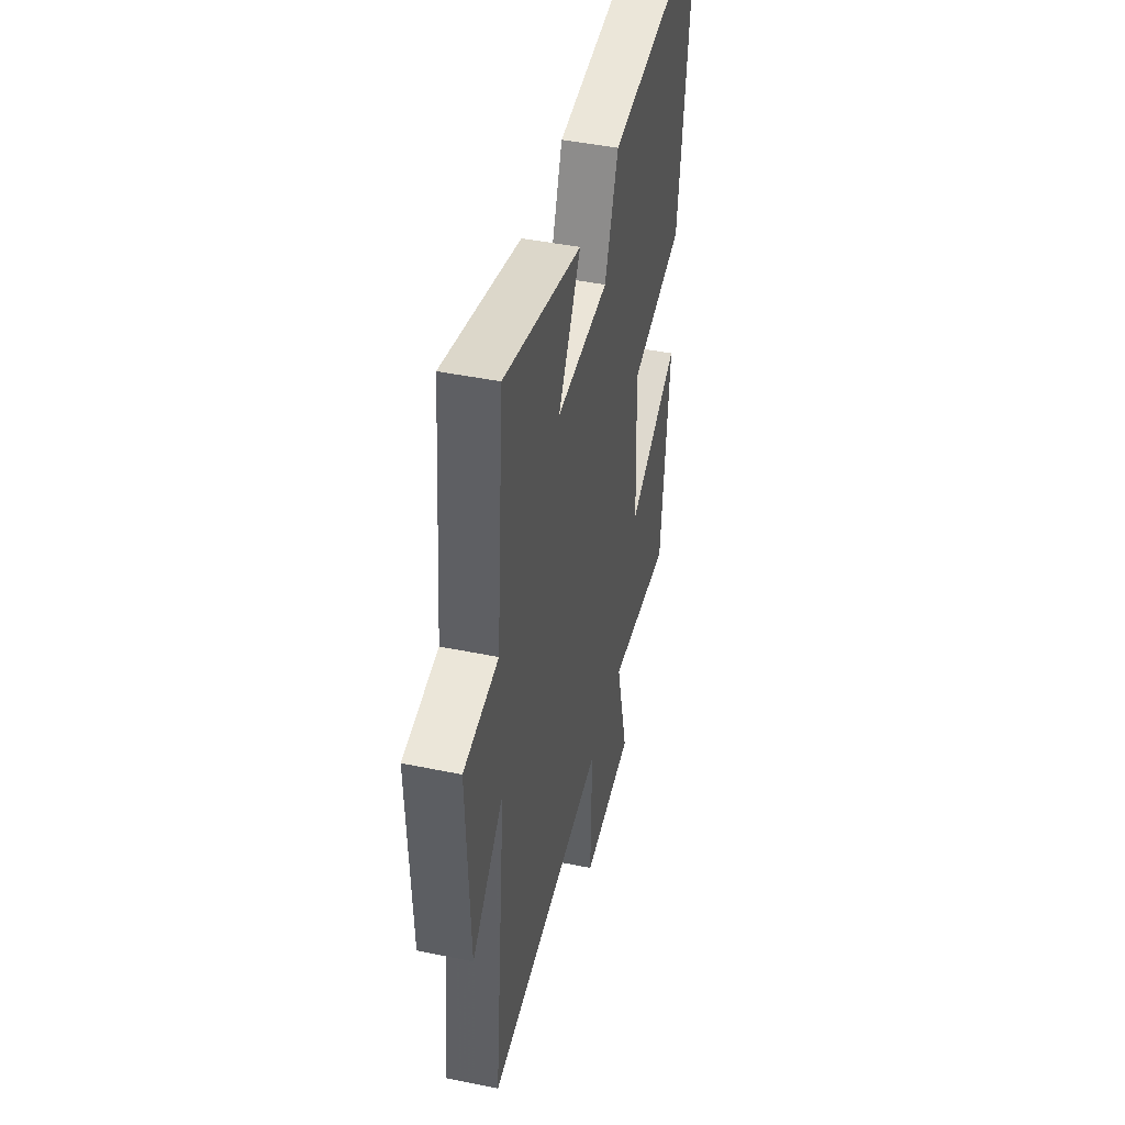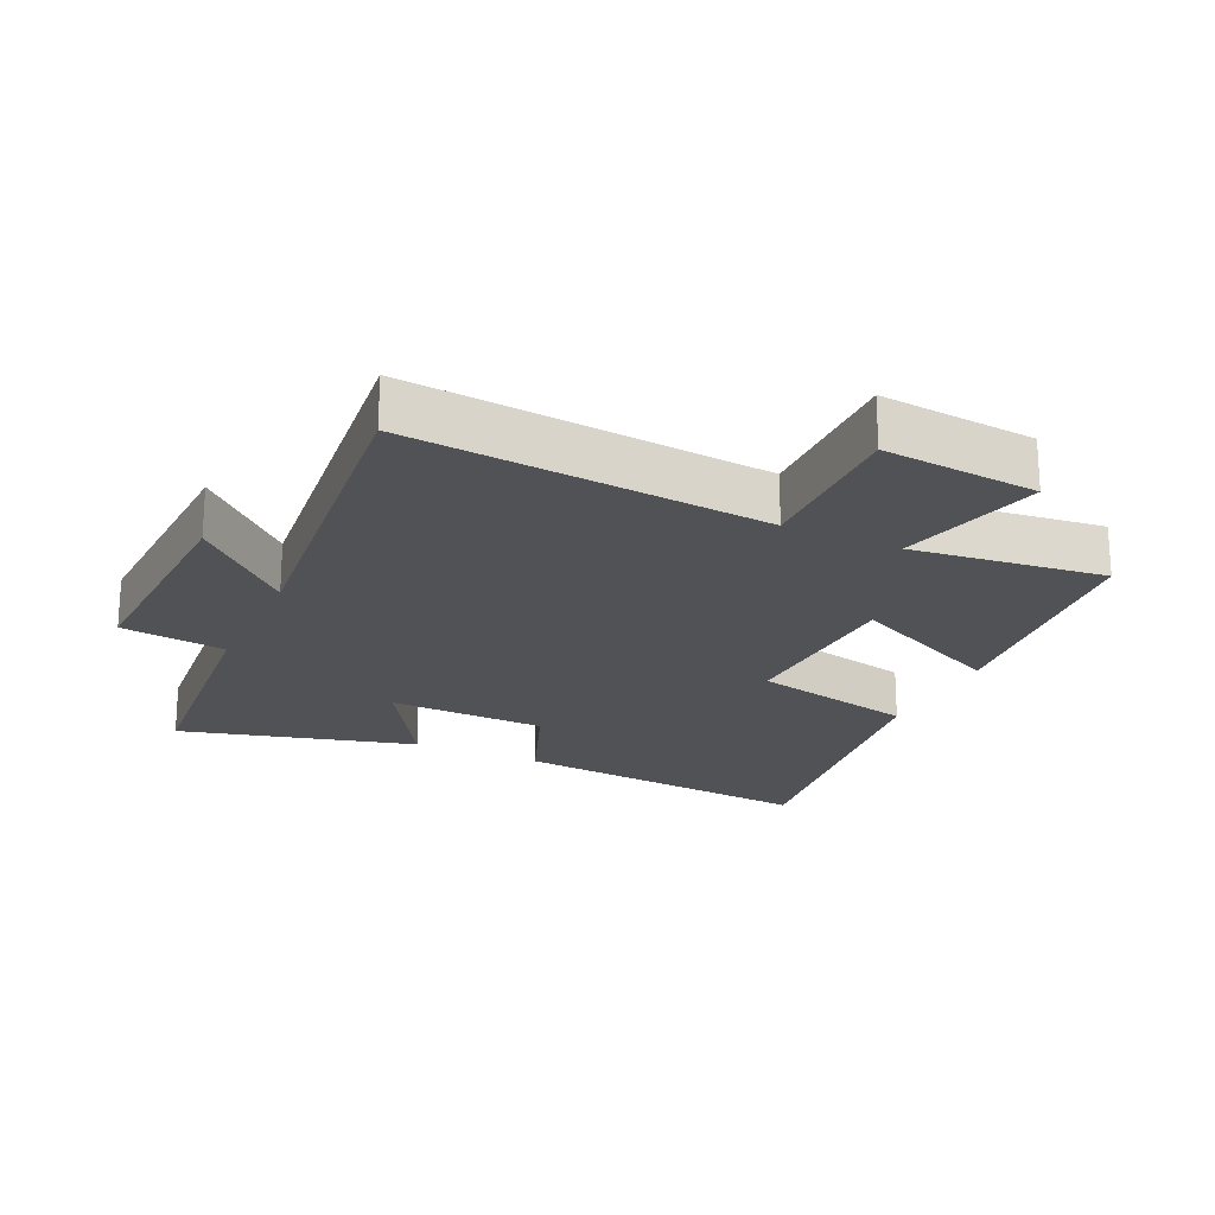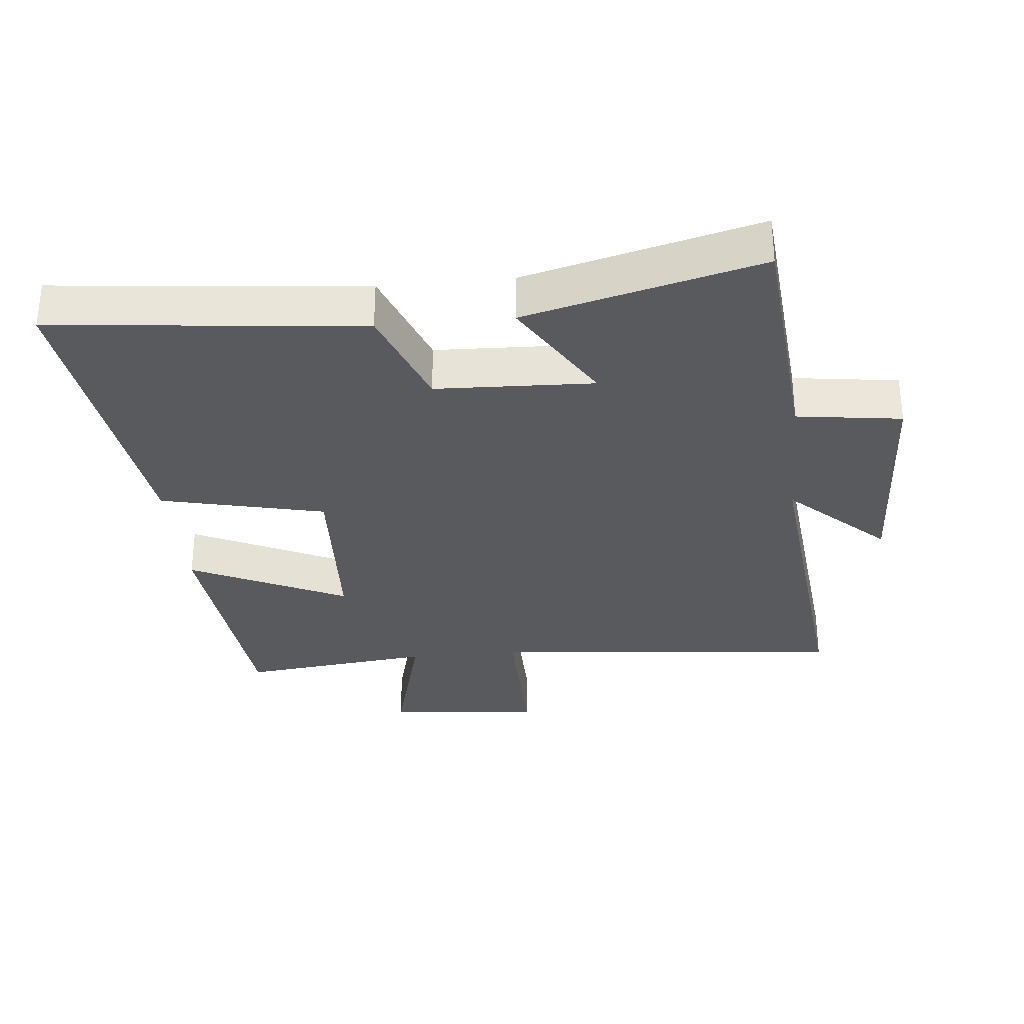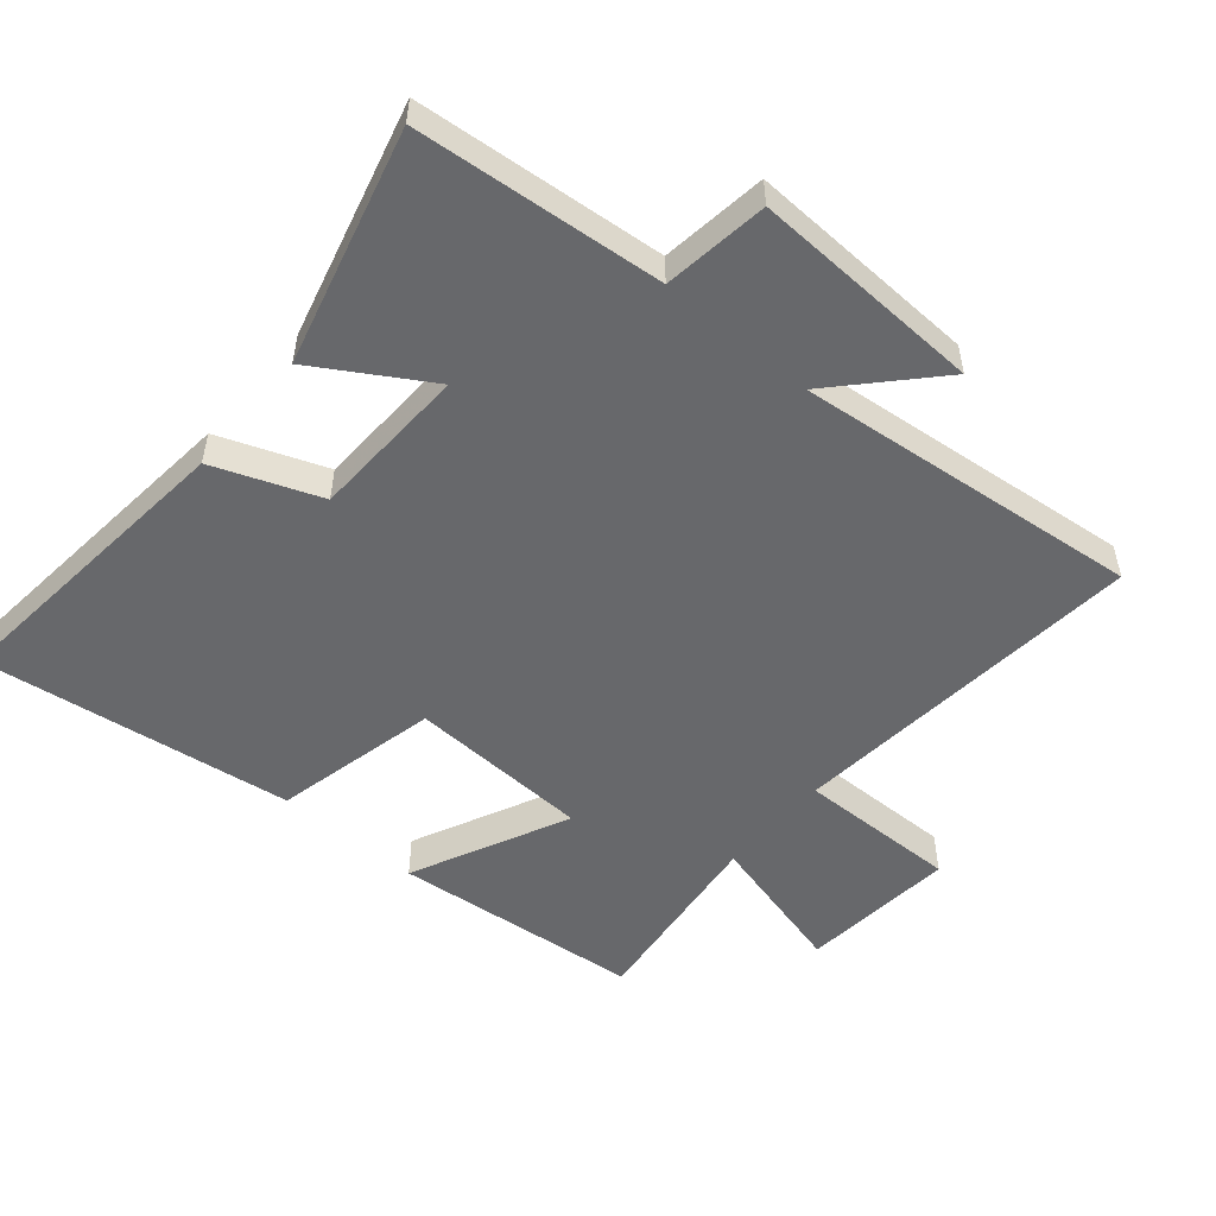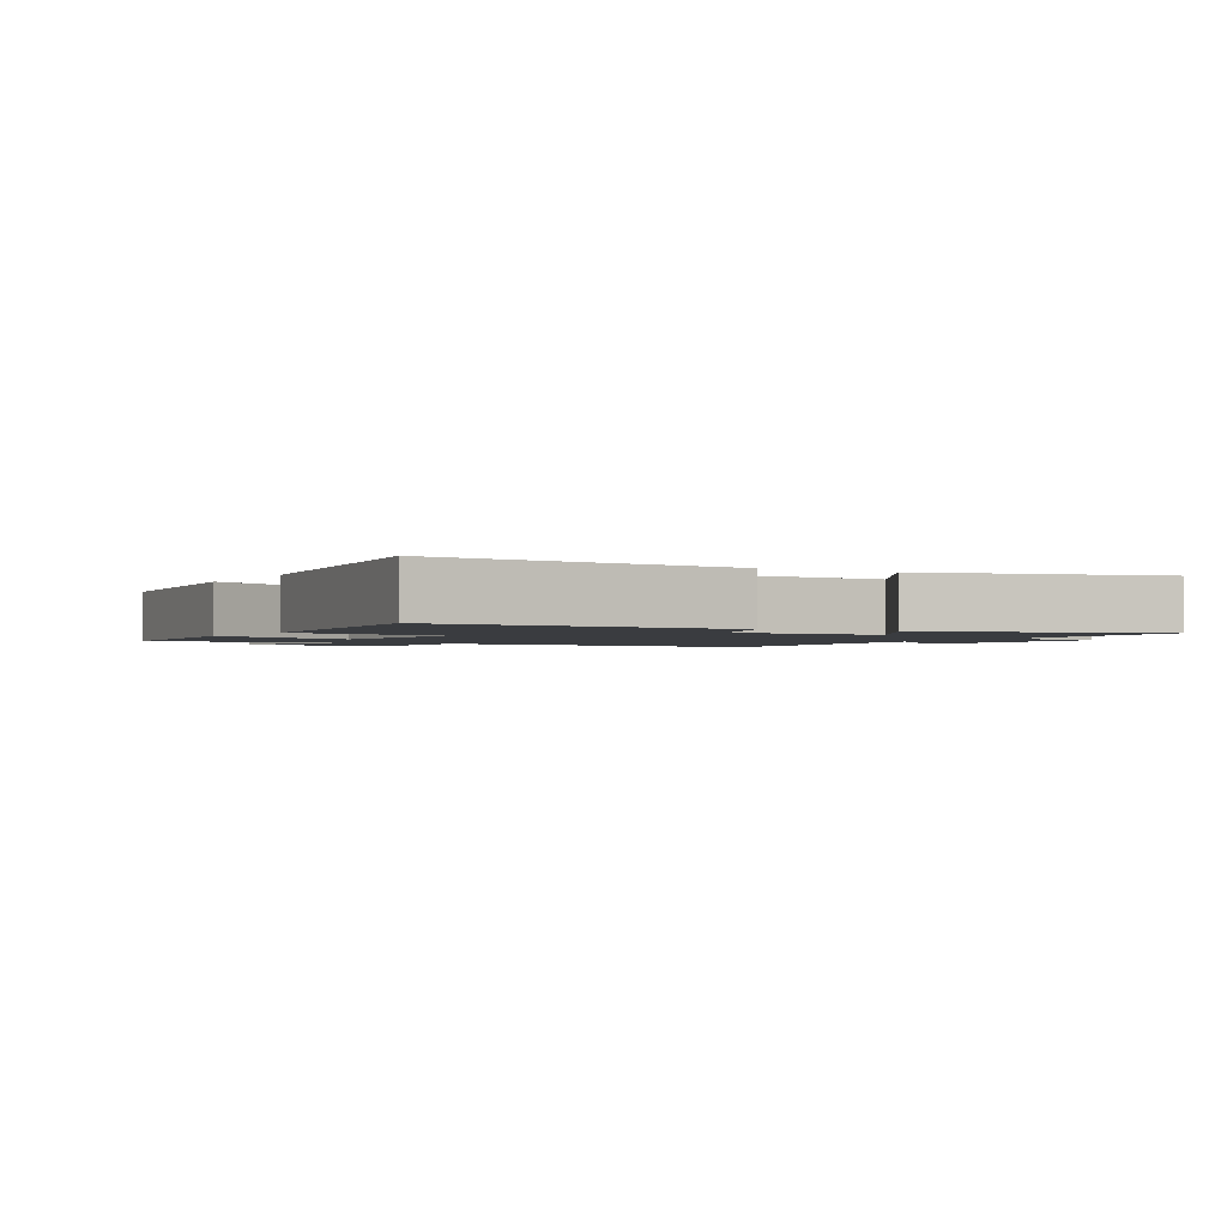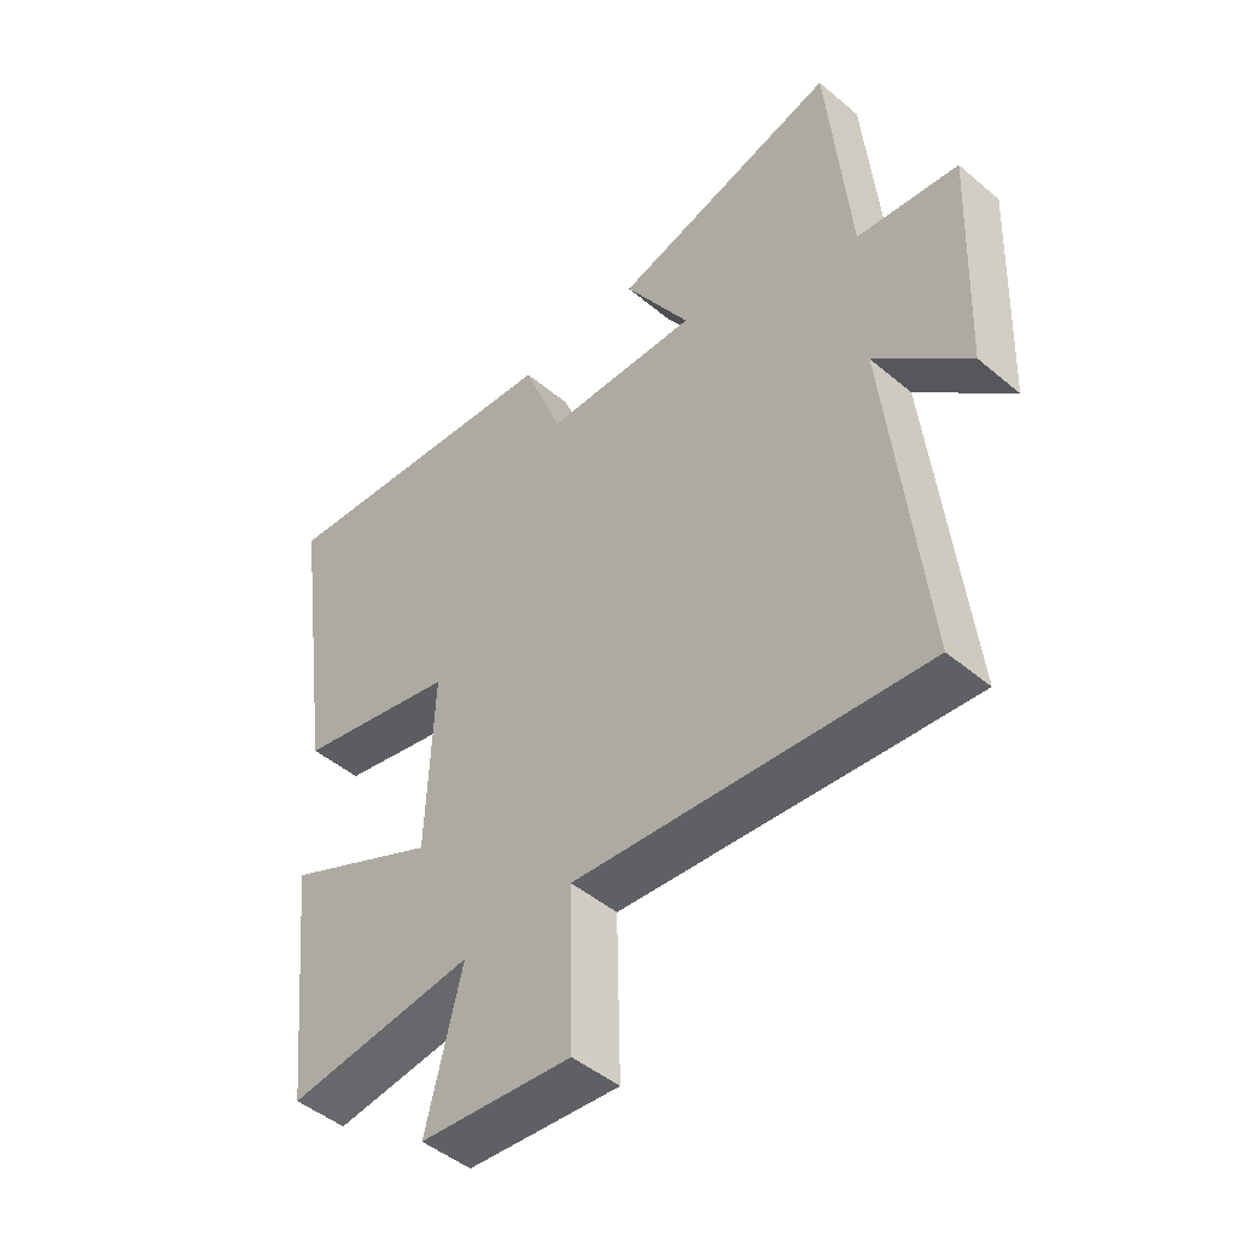
<metadata>
{"format":"obj","ext":"obj","renderer":"f3d","projection":"perspective","resolution":1024,"background":"white","views":[{"elev":44.5,"azim":103.5,"up":"+Z"},{"elev":-21.3,"azim":155.0,"up":"+Y"},{"elev":-31.4,"azim":5.3,"up":"+Y"},{"elev":-52.4,"azim":49.6,"up":"+Y"},{"elev":-1.7,"azim":-29.9,"up":"+Y"},{"elev":-47.2,"azim":46.5,"up":"+Z"}]}
</metadata>
<code>
v 0.557 0.07 -0.55
v 0.009 0.07 -0.5
v 0.014 0.07 -0.745
v -0.224 0.07 -0.723
v -0.167 0.07 -0.5
v -0.461 0.07 -0.535
v -0.5 0.07 -0.154
v -0.26 0.07 -0.267
v -0.248 0.07 0.011
v -0.5 0.07 0.068
v -0.566 0.07 0.545
v -0.094 0.07 0.5
v -0.032 0.07 0.338
v 0.21 0.07 0.33
v 0.106 0.07 0.5
v 0.465 0.07 0.595
v 0.5 0.07 0.216
v 0.661 0.07 0.195
v 0.647 0.07 -0.159
v 0.5 0.07 -0.022
v 0.557 0 -0.55
v 0.009 0 -0.5
v 0.014 0 -0.745
v -0.224 0 -0.723
v -0.167 0 -0.5
v -0.461 0 -0.535
v -0.5 0 -0.154
v -0.26 0 -0.267
v -0.248 0 0.011
v -0.5 0 0.068
v -0.566 0 0.545
v -0.094 0 0.5
v -0.032 0 0.338
v 0.21 0 0.33
v 0.106 0 0.5
v 0.465 0 0.595
v 0.5 0 0.216
v 0.661 0 0.195
v 0.647 0 -0.159
v 0.5 0 -0.022
f 17 18 19 20
f 15 16 17 20
f 14 15 20
f 13 14 20 1
f 10 11 12 13
f 9 10 13
f 8 9 13 1
f 5 6 7 8
f 2 3 4 5
f 2 5 8
f 1 2 8
f 40 39 38 37
f 40 37 36 35
f 40 35 34
f 21 40 34 33
f 33 32 31 30
f 33 30 29
f 21 33 29 28
f 28 27 26 25
f 25 24 23 22
f 28 25 22
f 28 22 21
f 1 21 22 2
f 2 22 23 3
f 3 23 24 4
f 4 24 25 5
f 5 25 26 6
f 6 26 27 7
f 7 27 28 8
f 8 28 29 9
f 9 29 30 10
f 10 30 31 11
f 11 31 32 12
f 12 32 33 13
f 13 33 34 14
f 14 34 35 15
f 15 35 36 16
f 16 36 37 17
f 17 37 38 18
f 18 38 39 19
f 19 39 40 20
f 20 40 21 1

</code>
